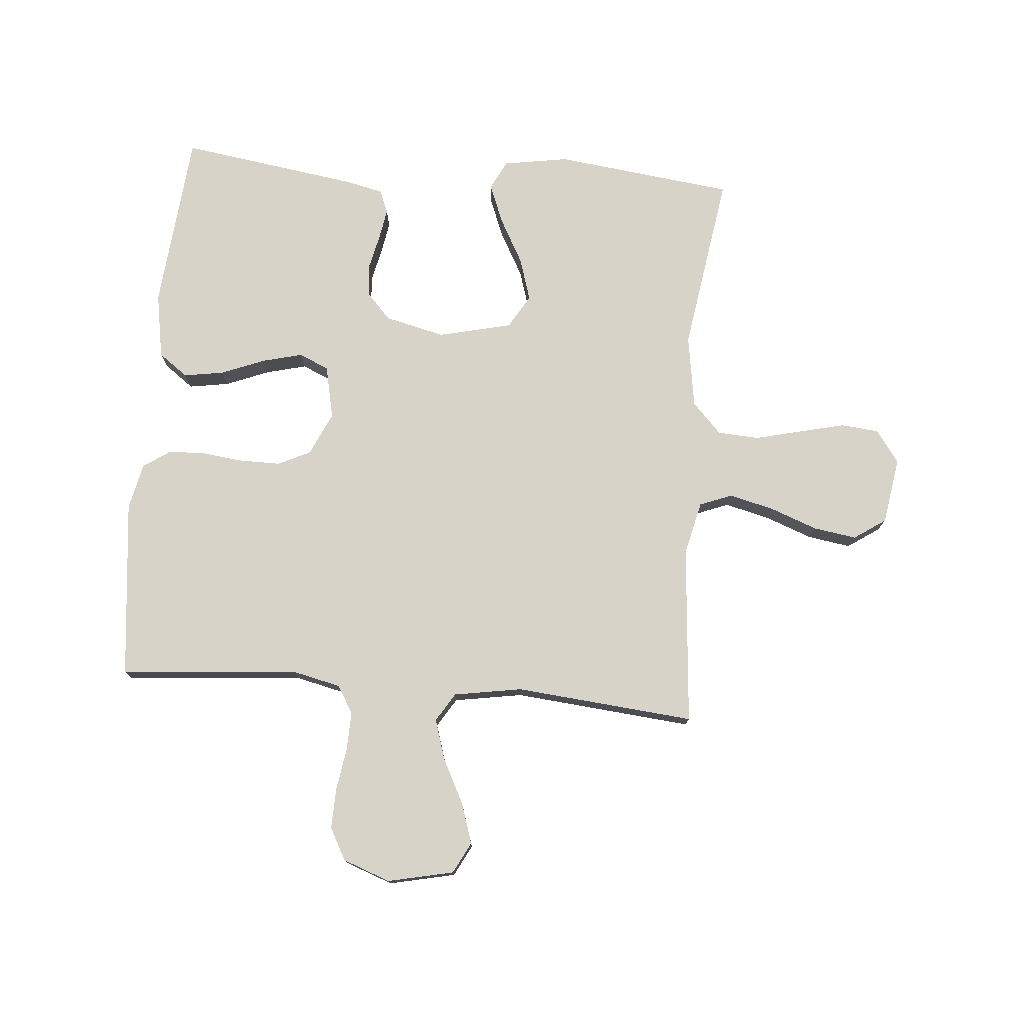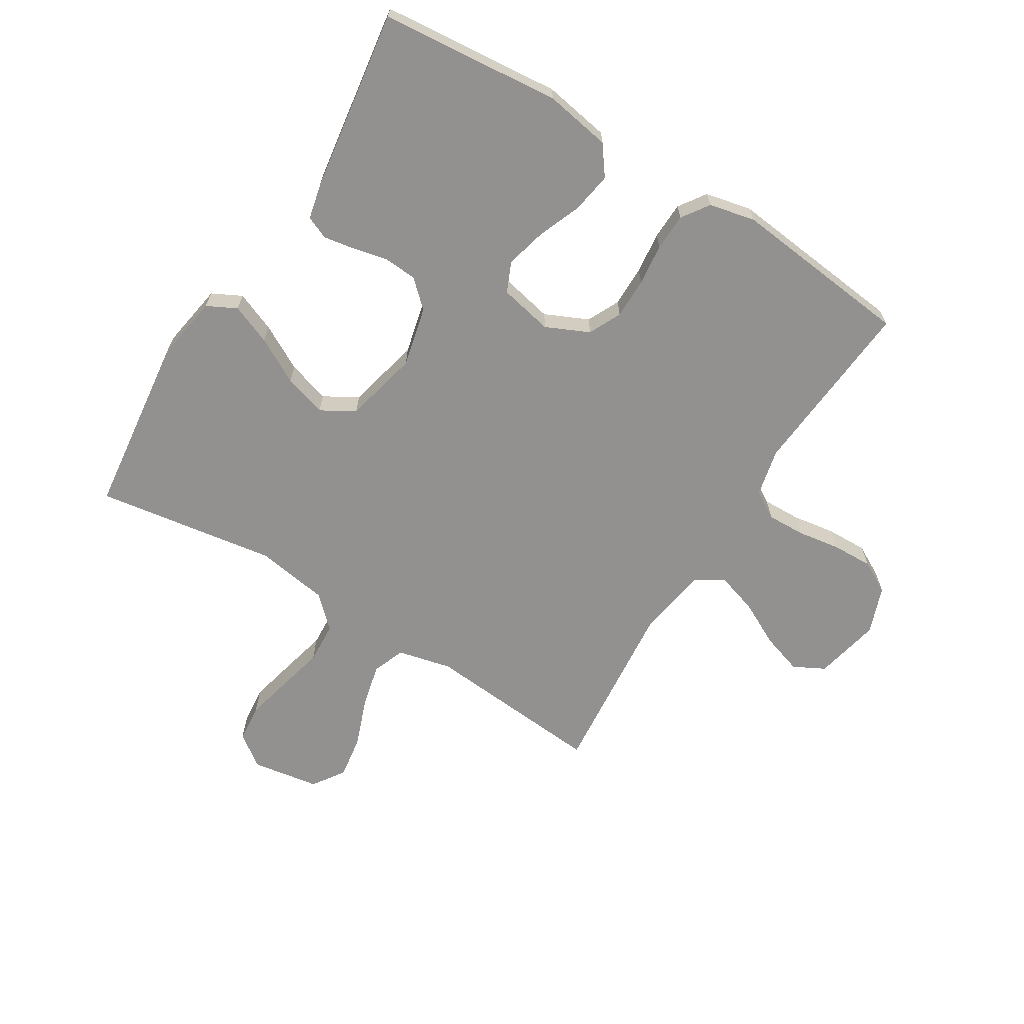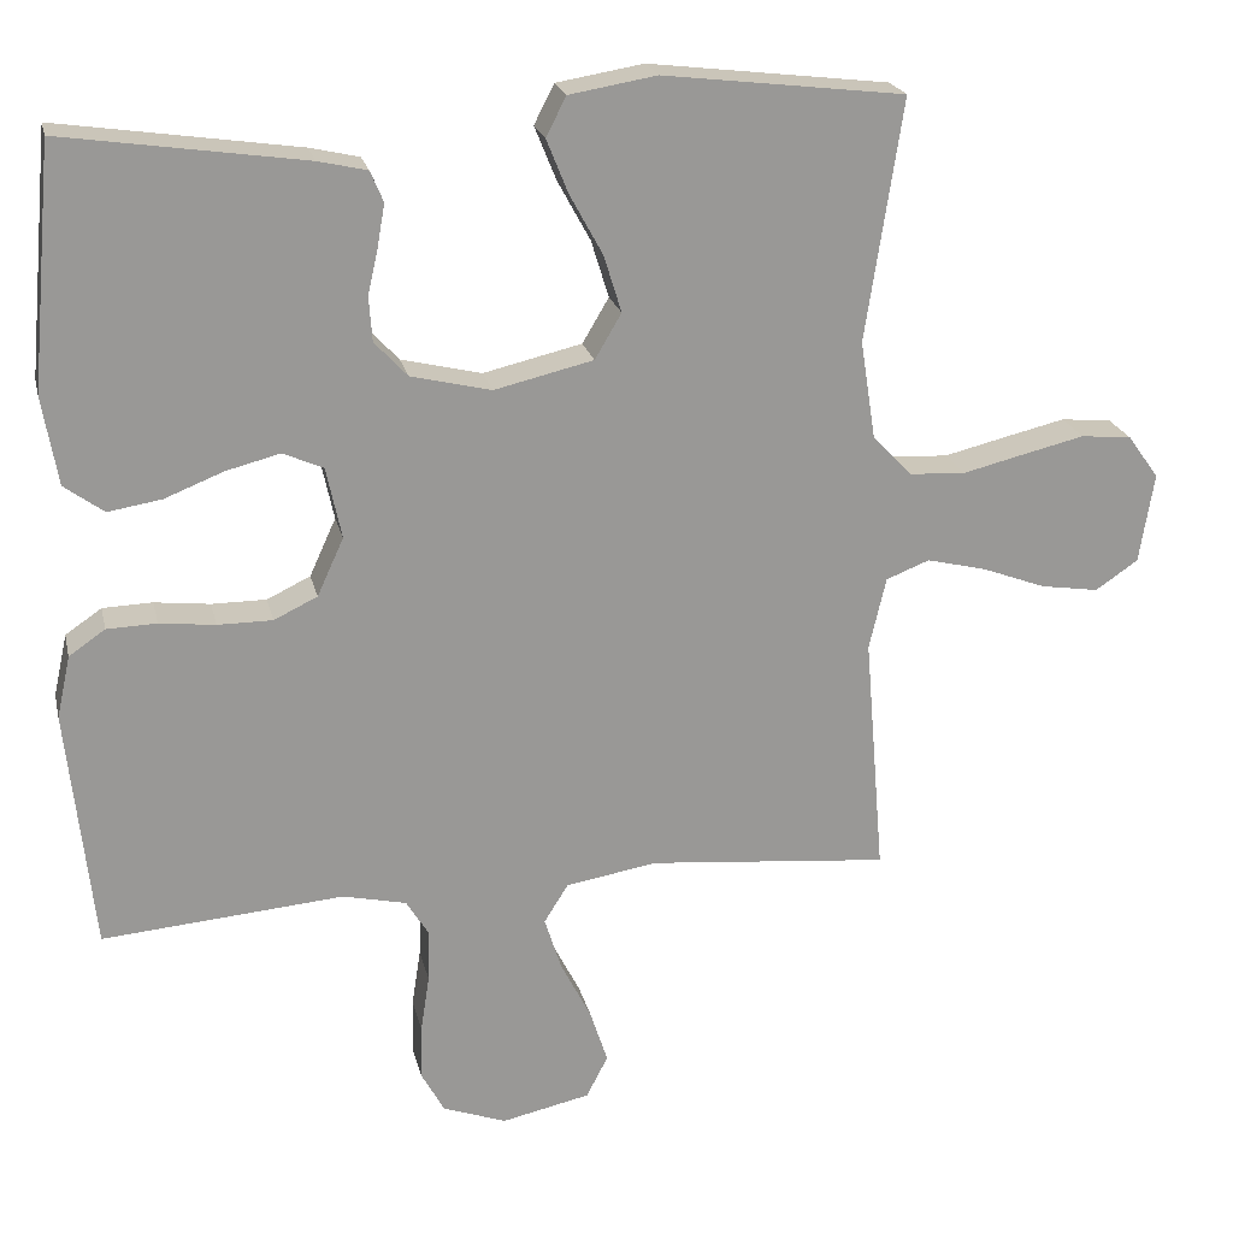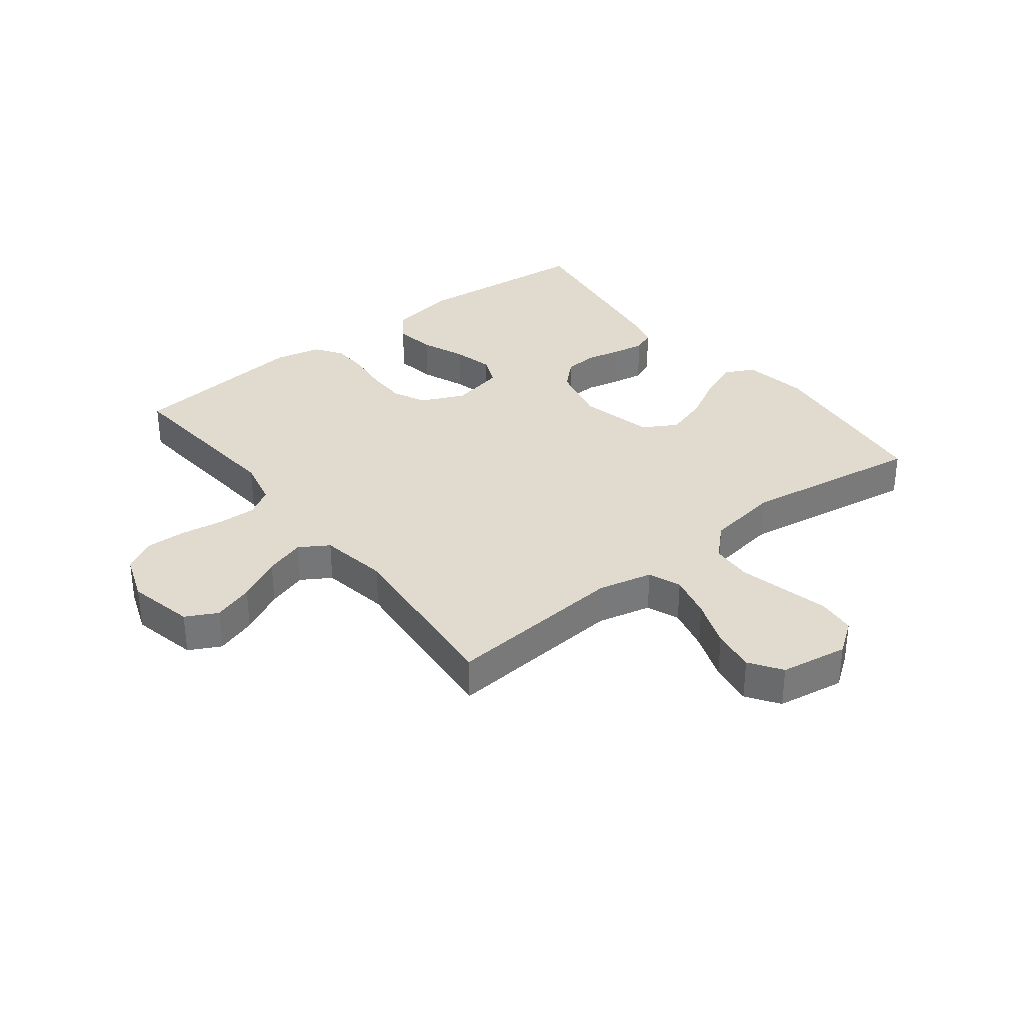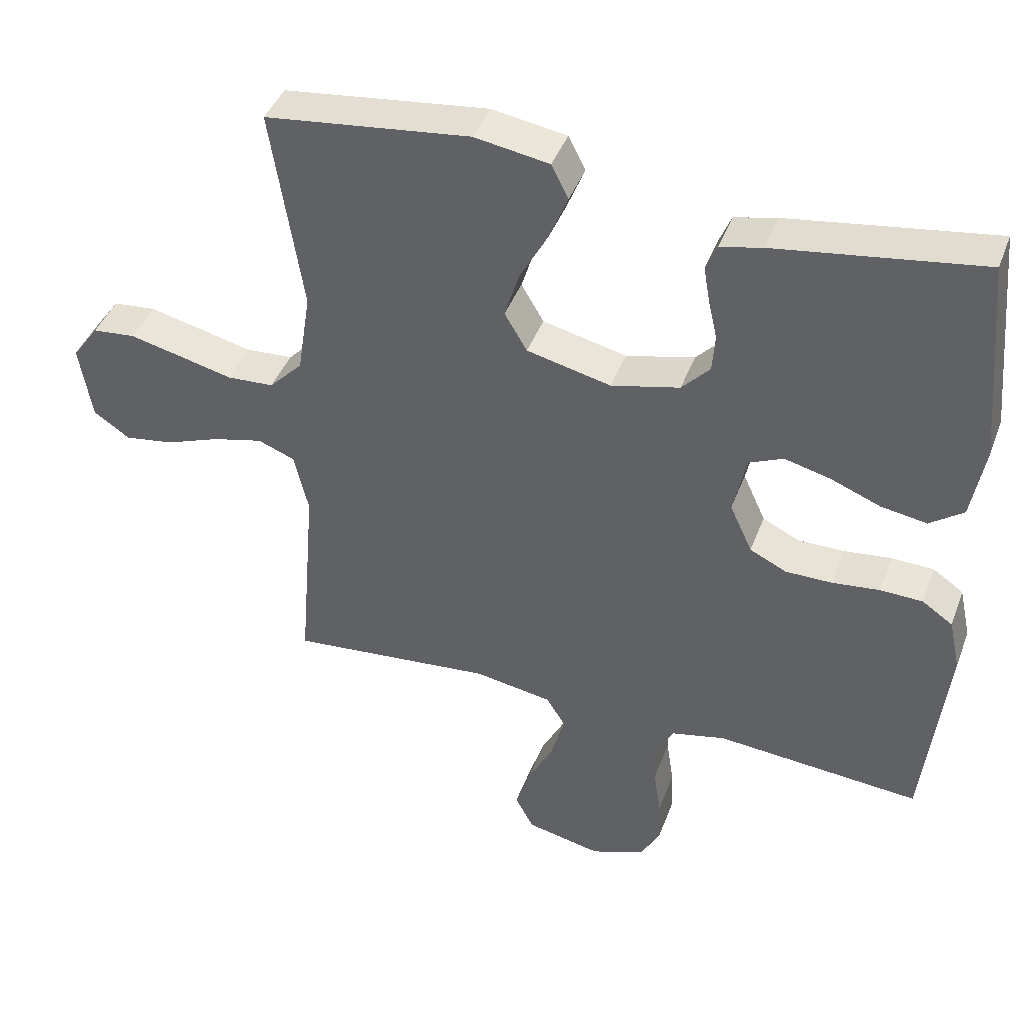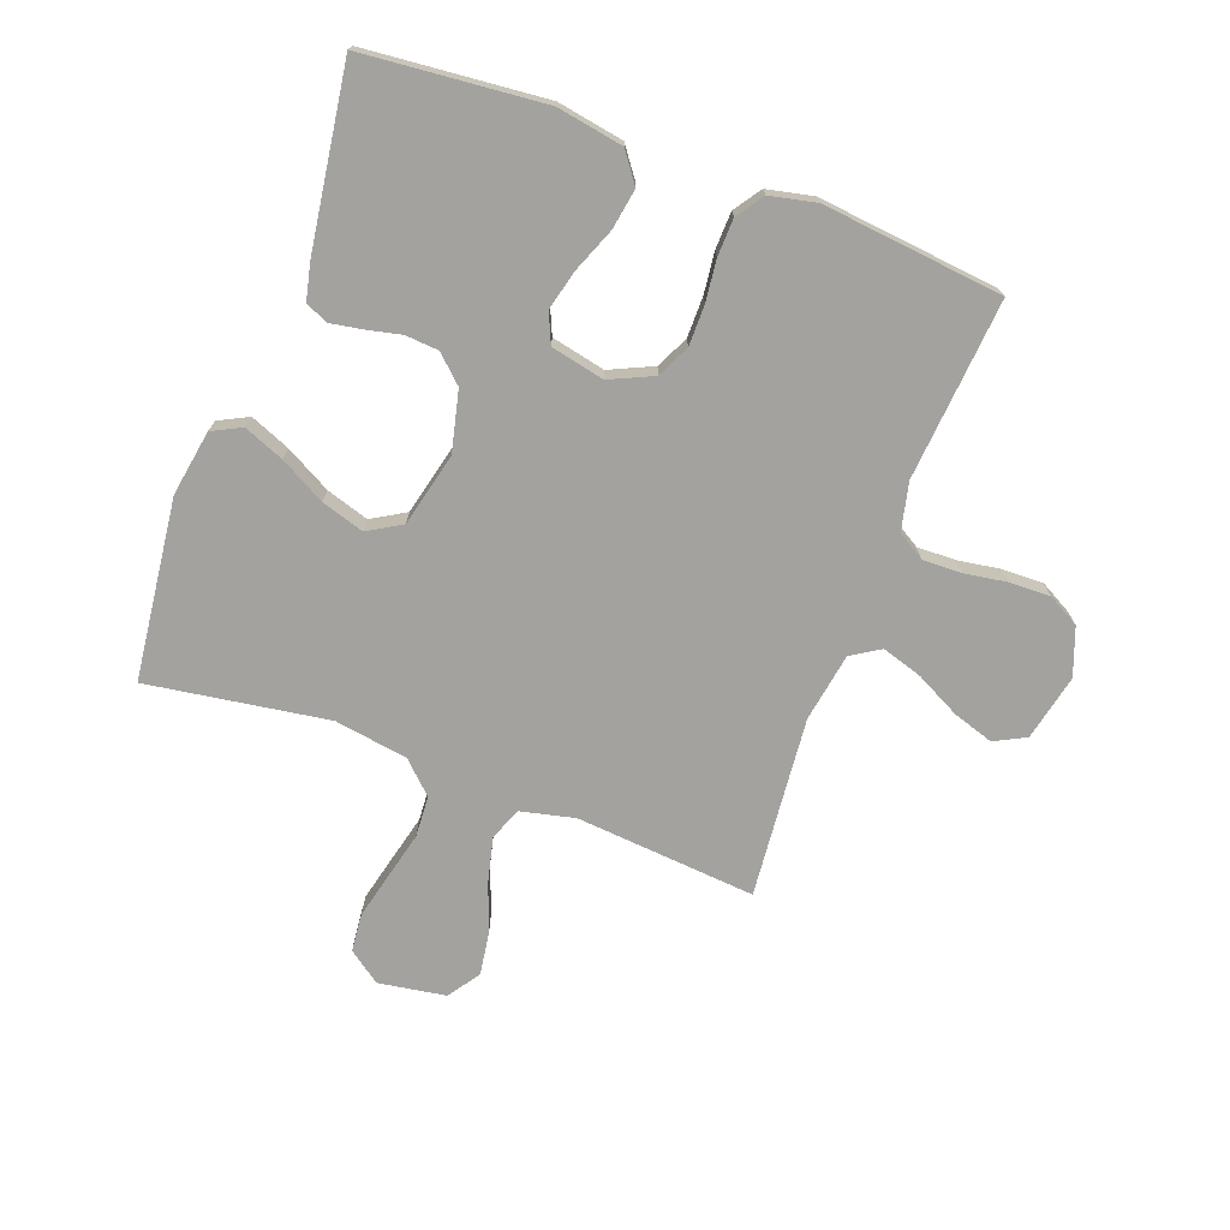
<metadata>
{"format":"obj","ext":"obj","renderer":"f3d","projection":"perspective","resolution":1024,"background":"white","views":[{"elev":76.5,"azim":-175.2,"up":"+Y"},{"elev":-66.1,"azim":58.3,"up":"+Y"},{"elev":21.6,"azim":167.3,"up":"+Z"},{"elev":33.7,"azim":-128.0,"up":"+Y"},{"elev":42.3,"azim":19.7,"up":"+Z"},{"elev":-72.6,"azim":69.6,"up":"+Y"}]}
</metadata>
<code>
v -0.5 0.07 -0.5
v -0.475 0.07 -0.2
v -0.496 0.07 -0.11
v -0.55 0.07 -0.089
v -0.624 0.07 -0.107
v -0.704 0.07 -0.137
v -0.776 0.07 -0.148
v -0.829 0.07 -0.112
v -0.847 0.07 0
v -0.808 0.07 0.054
v -0.745 0.07 0.06
v -0.669 0.07 0.042
v -0.591 0.07 0.023
v -0.522 0.07 0.027
v -0.473 0.07 0.078
v -0.454 0.07 0.2
v -0.5 0.07 0.5
v -0.2 0.07 0.536
v -0.091 0.07 0.518
v -0.066 0.07 0.469
v -0.093 0.07 0.402
v -0.134 0.07 0.327
v -0.156 0.07 0.256
v -0.123 0.07 0.2
v 0 0.07 0.171
v 0.1 0.07 0.195
v 0.141 0.07 0.239
v 0.145 0.07 0.294
v 0.132 0.07 0.352
v 0.123 0.07 0.404
v 0.139 0.07 0.442
v 0.2 0.07 0.456
v 0.5 0.07 0.5
v 0.528 0.07 0.2
v 0.509 0.07 0.09
v 0.46 0.07 0.054
v 0.393 0.07 0.065
v 0.32 0.07 0.094
v 0.253 0.07 0.111
v 0.203 0.07 0.089
v 0.184 0.07 0
v 0.217 0.07 -0.072
v 0.271 0.07 -0.098
v 0.339 0.07 -0.098
v 0.408 0.07 -0.09
v 0.47 0.07 -0.092
v 0.515 0.07 -0.123
v 0.532 0.07 -0.2
v 0.5 0.07 -0.5
v 0.2 0.07 -0.475
v 0.121 0.07 -0.493
v 0.093 0.07 -0.539
v 0.095 0.07 -0.603
v 0.106 0.07 -0.674
v 0.108 0.07 -0.742
v 0.079 0.07 -0.795
v 0 0.07 -0.824
v -0.11 0.07 -0.8
v -0.137 0.07 -0.748
v -0.115 0.07 -0.68
v -0.077 0.07 -0.606
v -0.056 0.07 -0.539
v -0.086 0.07 -0.491
v -0.2 0.07 -0.472
v -0.5 0 -0.5
v -0.475 0 -0.2
v -0.496 0 -0.11
v -0.55 0 -0.089
v -0.624 0 -0.107
v -0.704 0 -0.137
v -0.776 0 -0.148
v -0.829 0 -0.112
v -0.847 0 0
v -0.808 0 0.054
v -0.745 0 0.06
v -0.669 0 0.042
v -0.591 0 0.023
v -0.522 0 0.027
v -0.473 0 0.078
v -0.454 0 0.2
v -0.5 0 0.5
v -0.2 0 0.536
v -0.091 0 0.518
v -0.066 0 0.469
v -0.093 0 0.402
v -0.134 0 0.327
v -0.156 0 0.256
v -0.123 0 0.2
v 0 0 0.171
v 0.1 0 0.195
v 0.141 0 0.239
v 0.145 0 0.294
v 0.132 0 0.352
v 0.123 0 0.404
v 0.139 0 0.442
v 0.2 0 0.456
v 0.5 0 0.5
v 0.528 0 0.2
v 0.509 0 0.09
v 0.46 0 0.054
v 0.393 0 0.065
v 0.32 0 0.094
v 0.253 0 0.111
v 0.203 0 0.089
v 0.184 0 0
v 0.217 0 -0.072
v 0.271 0 -0.098
v 0.339 0 -0.098
v 0.408 0 -0.09
v 0.47 0 -0.092
v 0.515 0 -0.123
v 0.532 0 -0.2
v 0.5 0 -0.5
v 0.2 0 -0.475
v 0.121 0 -0.493
v 0.093 0 -0.539
v 0.095 0 -0.603
v 0.106 0 -0.674
v 0.108 0 -0.742
v 0.079 0 -0.795
v 0 0 -0.824
v -0.11 0 -0.8
v -0.137 0 -0.748
v -0.115 0 -0.68
v -0.077 0 -0.606
v -0.056 0 -0.539
v -0.086 0 -0.491
v -0.2 0 -0.472
f 58 59 60 61
f 58 61 62
f 57 58 62
f 56 57 62
f 53 54 55 56
f 52 53 56 62
f 51 52 62 63
f 47 48 49 50
f 44 45 46 47
f 43 44 47 50
f 42 43 50 51
f 35 36 37 38
f 35 38 39
f 34 35 39
f 33 34 39
f 32 33 39 40
f 28 29 30 31
f 28 31 32 40
f 19 20 21 22
f 19 22 23
f 16 17 18 19
f 15 16 19 23
f 14 15 23 24
f 10 11 12 13
f 8 9 10 13
f 8 13 14
f 5 6 7 8
f 4 5 8 14
f 3 4 14 24
f 64 1 2
f 41 42 51 63
f 27 28 40 41
f 26 27 41 63
f 25 26 63 64
f 24 25 64
f 2 3 24 64
f 125 124 123 122
f 126 125 122
f 126 122 121
f 126 121 120
f 120 119 118 117
f 126 120 117 116
f 127 126 116 115
f 114 113 112 111
f 111 110 109 108
f 114 111 108 107
f 115 114 107 106
f 102 101 100 99
f 103 102 99
f 103 99 98
f 103 98 97
f 104 103 97 96
f 95 94 93 92
f 104 96 95 92
f 86 85 84 83
f 87 86 83
f 83 82 81 80
f 87 83 80 79
f 88 87 79 78
f 77 76 75 74
f 77 74 73 72
f 78 77 72
f 72 71 70 69
f 78 72 69 68
f 88 78 68 67
f 66 65 128
f 127 115 106 105
f 105 104 92 91
f 127 105 91 90
f 128 127 90 89
f 128 89 88
f 128 88 67 66
f 1 65 66 2
f 2 66 67 3
f 3 67 68 4
f 4 68 69 5
f 5 69 70 6
f 6 70 71 7
f 7 71 72 8
f 8 72 73 9
f 9 73 74 10
f 10 74 75 11
f 11 75 76 12
f 12 76 77 13
f 13 77 78 14
f 14 78 79 15
f 15 79 80 16
f 16 80 81 17
f 17 81 82 18
f 18 82 83 19
f 19 83 84 20
f 20 84 85 21
f 21 85 86 22
f 22 86 87 23
f 23 87 88 24
f 24 88 89 25
f 25 89 90 26
f 26 90 91 27
f 27 91 92 28
f 28 92 93 29
f 29 93 94 30
f 30 94 95 31
f 31 95 96 32
f 32 96 97 33
f 33 97 98 34
f 34 98 99 35
f 35 99 100 36
f 36 100 101 37
f 37 101 102 38
f 38 102 103 39
f 39 103 104 40
f 40 104 105 41
f 41 105 106 42
f 42 106 107 43
f 43 107 108 44
f 44 108 109 45
f 45 109 110 46
f 46 110 111 47
f 47 111 112 48
f 48 112 113 49
f 49 113 114 50
f 50 114 115 51
f 51 115 116 52
f 52 116 117 53
f 53 117 118 54
f 54 118 119 55
f 55 119 120 56
f 56 120 121 57
f 57 121 122 58
f 58 122 123 59
f 59 123 124 60
f 60 124 125 61
f 61 125 126 62
f 62 126 127 63
f 63 127 128 64
f 64 128 65 1

</code>
